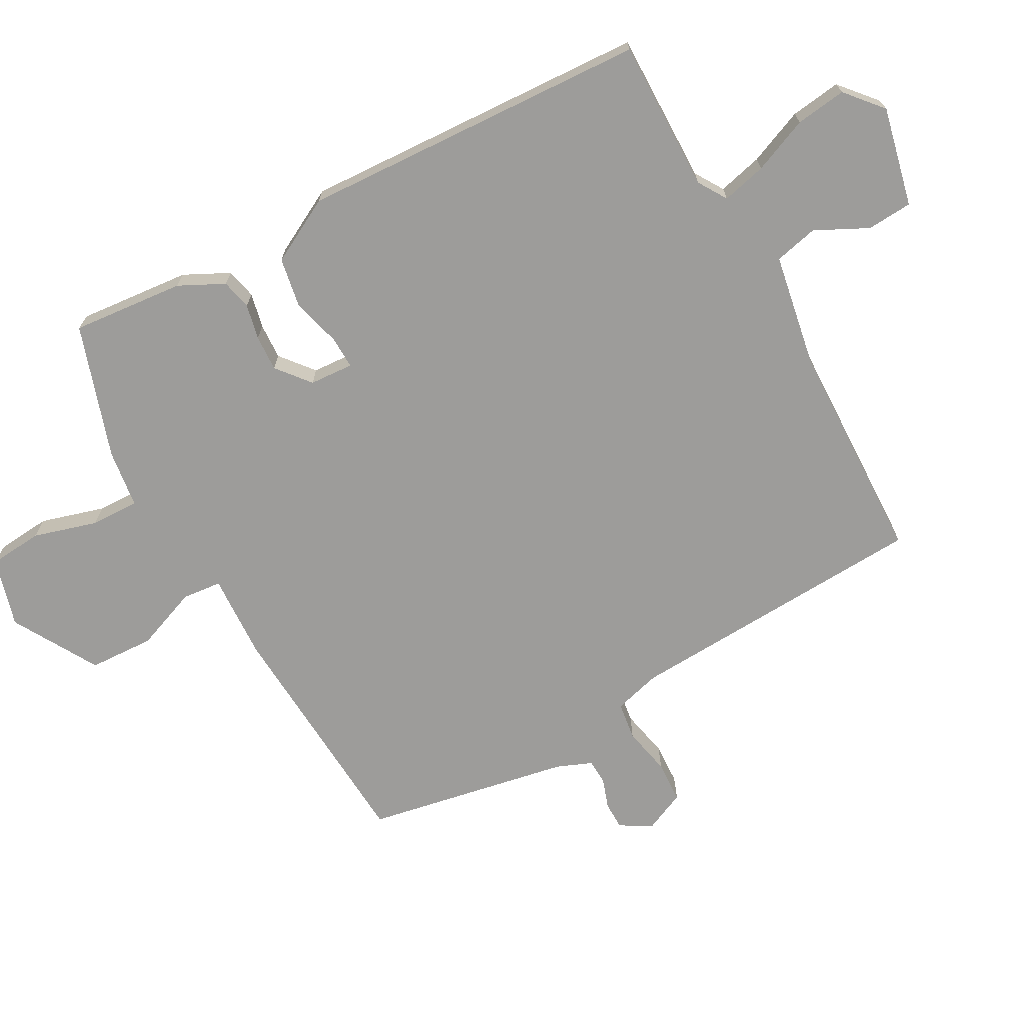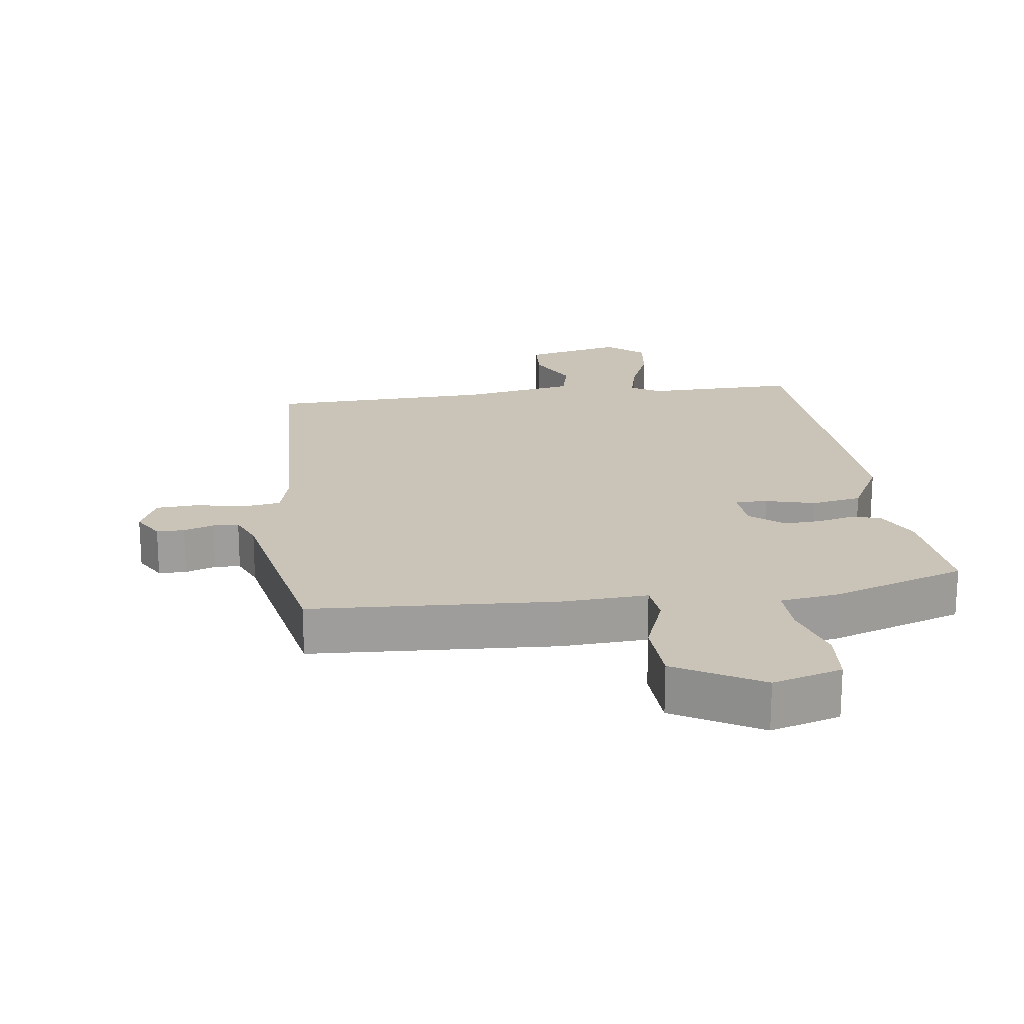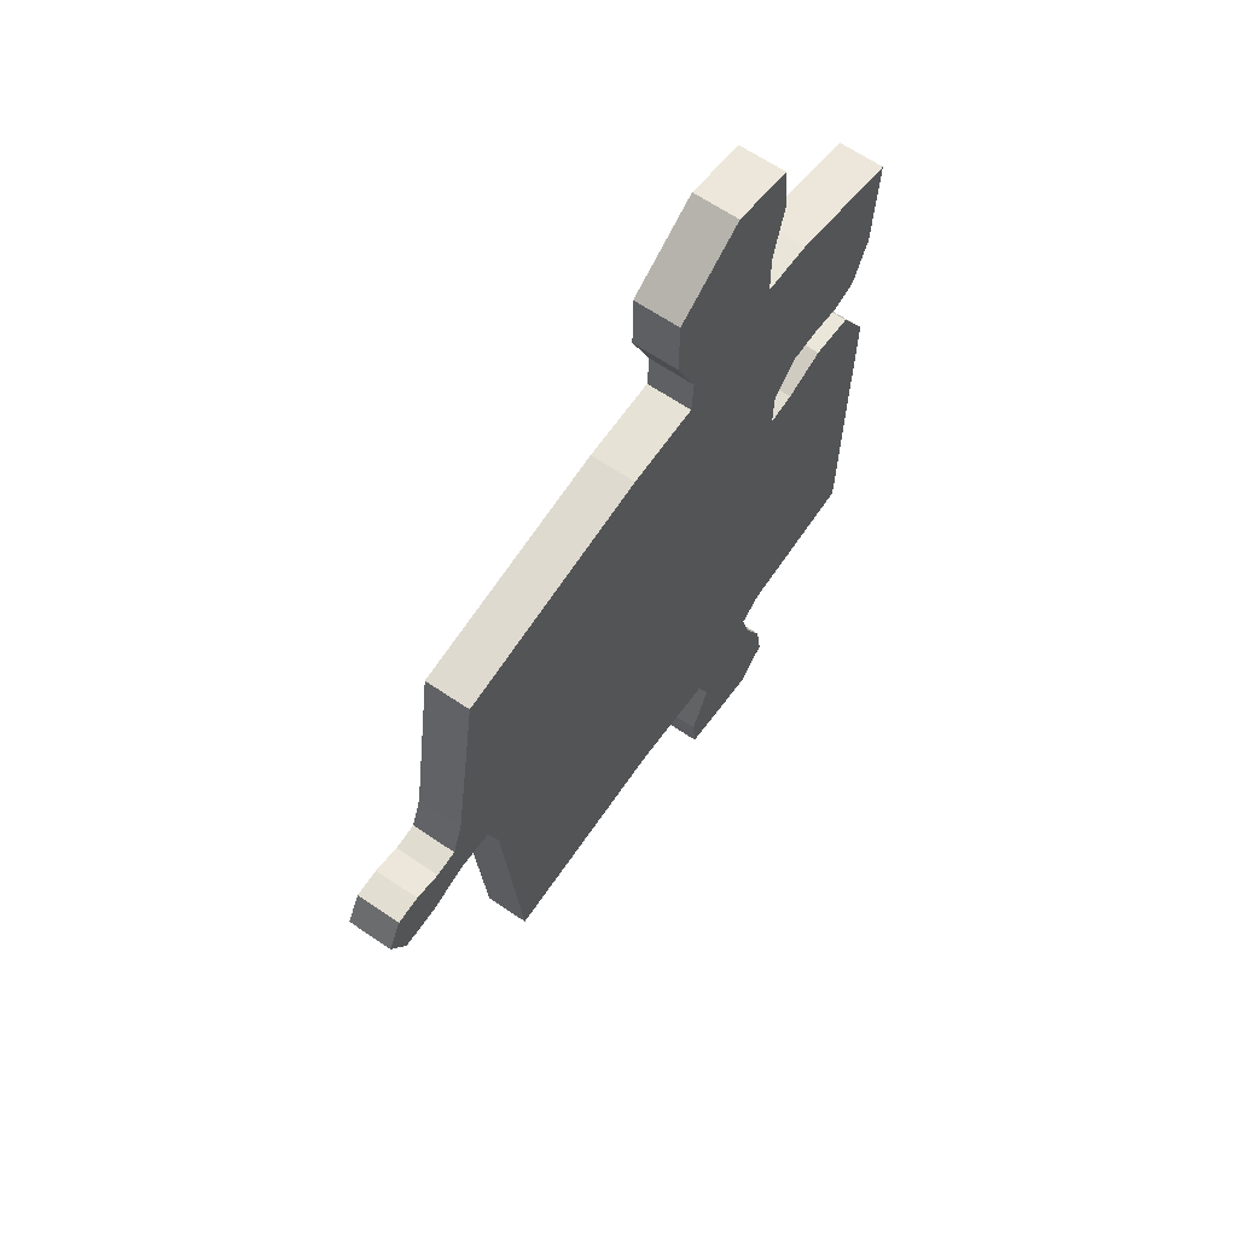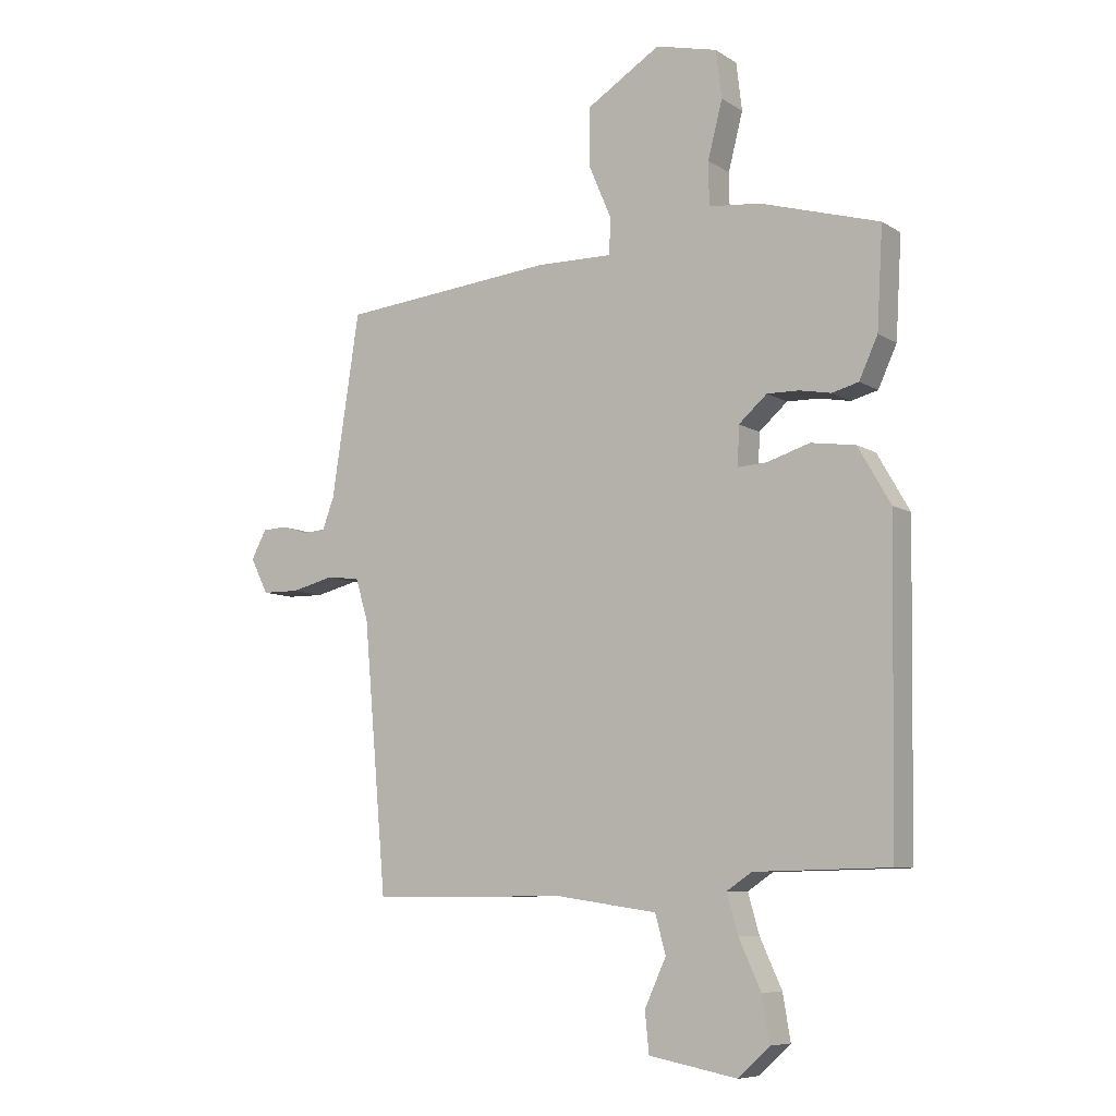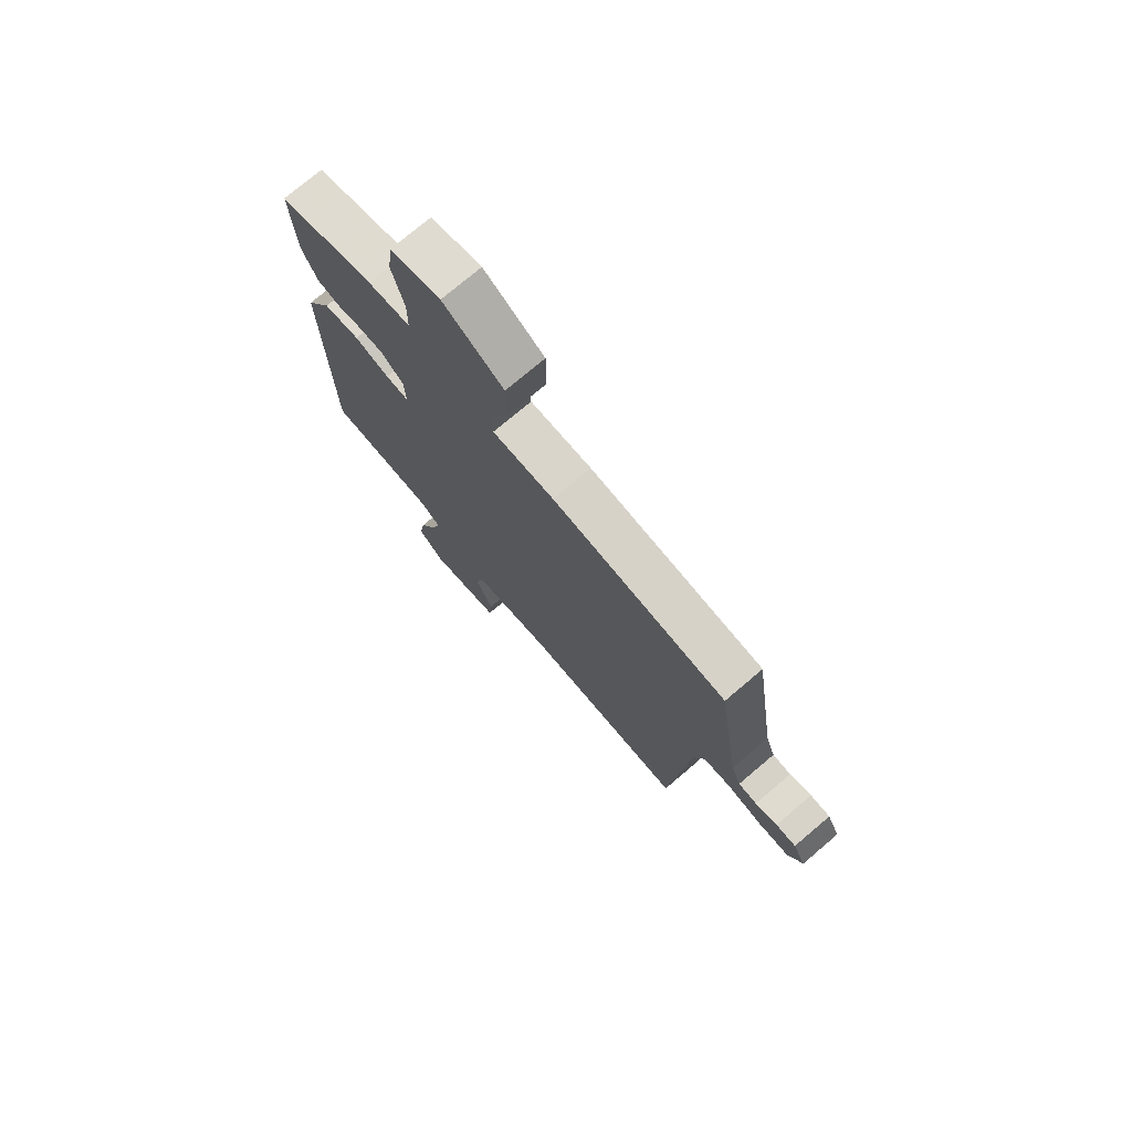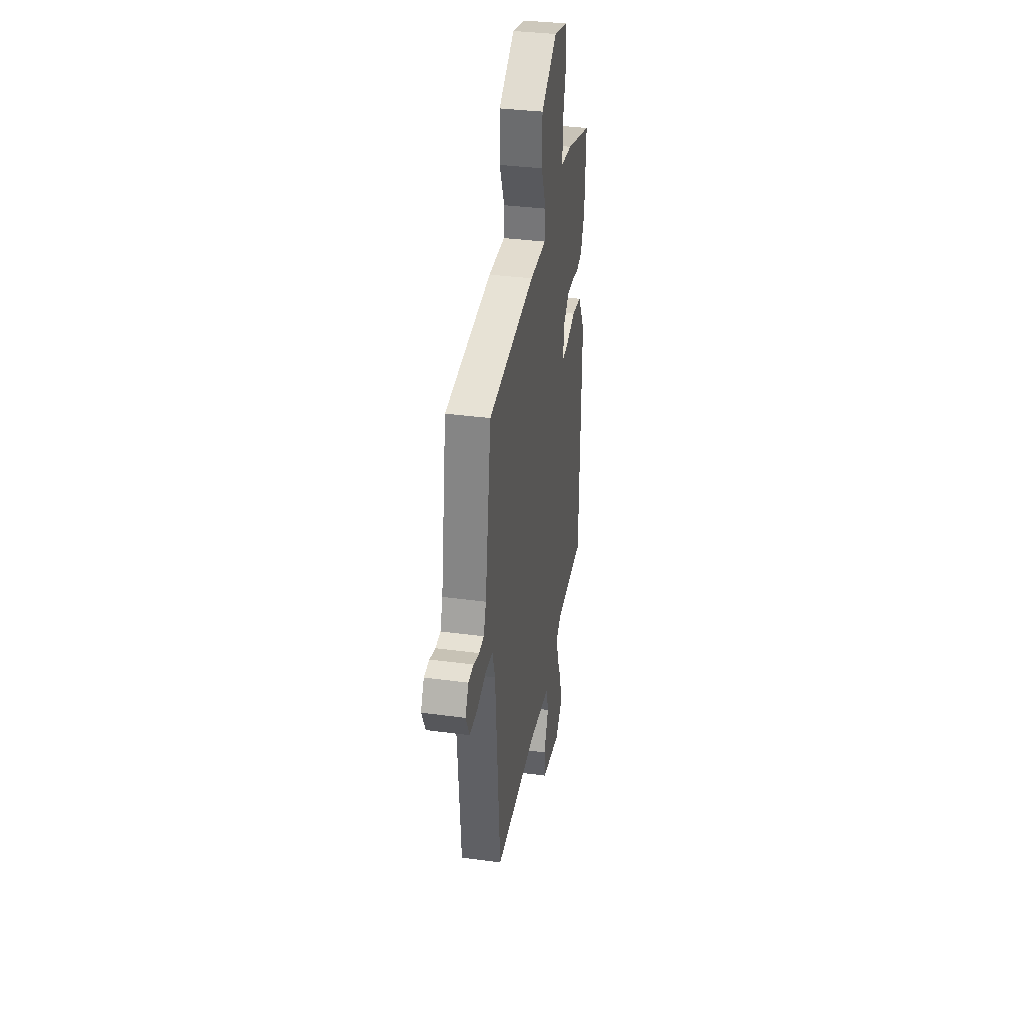
<metadata>
{"format":"obj","ext":"obj","renderer":"f3d","projection":"perspective","resolution":1024,"background":"white","views":[{"elev":-70.2,"azim":116.9,"up":"+Y"},{"elev":19.9,"azim":-9.9,"up":"+Y"},{"elev":64.9,"azim":-55.6,"up":"+Z"},{"elev":-8.0,"azim":31.7,"up":"+Z"},{"elev":74.9,"azim":-130.3,"up":"+Z"},{"elev":35.4,"azim":-79.9,"up":"+Z"}]}
</metadata>
<code>
v 0.503 0.07 0.48
v 0.493 0.07 0.308
v 0.461 0.07 0.238
v 0.415 0.07 0.226
v 0.361 0.07 0.236
v 0.306 0.07 0.237
v 0.257 0.07 0.194
v 0.255 0.07 0.127
v 0.304 0.07 0.13
v 0.378 0.07 0.153
v 0.455 0.07 0.142
v 0.511 0.07 0.045
v 0.503 0.07 -0.487
v 0.271 0.07 -0.492
v 0.228 0.07 -0.521
v 0.247 0.07 -0.588
v 0.285 0.07 -0.671
v 0.298 0.07 -0.748
v 0.244 0.07 -0.798
v 0.092 0.07 -0.769
v 0.085 0.07 -0.7
v 0.122 0.07 -0.619
v 0.104 0.07 -0.553
v -0.07 0.07 -0.528
v -0.41 0.07 -0.53
v -0.45 0.07 -0.067
v -0.472 0.07 0.004
v -0.53 0.07 0.01
v -0.603 0.07 -0.008
v -0.667 0.07 -0.007
v -0.697 0.07 0.054
v -0.671 0.07 0.103
v -0.629 0.07 0.105
v -0.583 0.07 0.091
v -0.544 0.07 0.094
v -0.524 0.07 0.148
v -0.476 0.07 0.462
v -0.106 0.07 0.498
v 0.025 0.07 0.496
v 0.029 0.07 0.556
v -0.011 0.07 0.65
v -0.01 0.07 0.75
v 0.117 0.07 0.829
v 0.223 0.07 0.803
v 0.233 0.07 0.721
v 0.208 0.07 0.623
v 0.209 0.07 0.549
v 0.298 0.07 0.54
v 0.503 0 0.48
v 0.493 0 0.308
v 0.461 0 0.238
v 0.415 0 0.226
v 0.361 0 0.236
v 0.306 0 0.237
v 0.257 0 0.194
v 0.255 0 0.127
v 0.304 0 0.13
v 0.378 0 0.153
v 0.455 0 0.142
v 0.511 0 0.045
v 0.503 0 -0.487
v 0.271 0 -0.492
v 0.228 0 -0.521
v 0.247 0 -0.588
v 0.285 0 -0.671
v 0.298 0 -0.748
v 0.244 0 -0.798
v 0.092 0 -0.769
v 0.085 0 -0.7
v 0.122 0 -0.619
v 0.104 0 -0.553
v -0.07 0 -0.528
v -0.41 0 -0.53
v -0.45 0 -0.067
v -0.472 0 0.004
v -0.53 0 0.01
v -0.603 0 -0.008
v -0.667 0 -0.007
v -0.697 0 0.054
v -0.671 0 0.103
v -0.629 0 0.105
v -0.583 0 0.091
v -0.544 0 0.094
v -0.524 0 0.148
v -0.476 0 0.462
v -0.106 0 0.498
v 0.025 0 0.496
v 0.029 0 0.556
v -0.011 0 0.65
v -0.01 0 0.75
v 0.117 0 0.829
v 0.223 0 0.803
v 0.233 0 0.721
v 0.208 0 0.623
v 0.209 0 0.549
v 0.298 0 0.54
f 47 48 1 2
f 43 44 45 46
f 43 46 47
f 40 41 42 43
f 39 40 43 47
f 36 37 38 39
f 35 36 39 47
f 31 32 33 34
f 31 34 35
f 28 29 30 31
f 27 28 31 35
f 24 25 26
f 23 24 26 27
f 19 20 21 22
f 19 22 23
f 16 17 18 19
f 15 16 19 23
f 14 15 23 27
f 9 10 11 12
f 8 9 12 13
f 2 3 4 5
f 2 5 6
f 47 2 6
f 35 47 6 7
f 27 35 7 8
f 8 13 14 27
f 50 49 96 95
f 94 93 92 91
f 95 94 91
f 91 90 89 88
f 95 91 88 87
f 87 86 85 84
f 95 87 84 83
f 82 81 80 79
f 83 82 79
f 79 78 77 76
f 83 79 76 75
f 74 73 72
f 75 74 72 71
f 70 69 68 67
f 71 70 67
f 67 66 65 64
f 71 67 64 63
f 75 71 63 62
f 60 59 58 57
f 61 60 57 56
f 53 52 51 50
f 54 53 50
f 54 50 95
f 55 54 95 83
f 56 55 83 75
f 75 62 61 56
f 1 49 50 2
f 2 50 51 3
f 3 51 52 4
f 4 52 53 5
f 5 53 54 6
f 6 54 55 7
f 7 55 56 8
f 8 56 57 9
f 9 57 58 10
f 10 58 59 11
f 11 59 60 12
f 12 60 61 13
f 13 61 62 14
f 14 62 63 15
f 15 63 64 16
f 16 64 65 17
f 17 65 66 18
f 18 66 67 19
f 19 67 68 20
f 20 68 69 21
f 21 69 70 22
f 22 70 71 23
f 23 71 72 24
f 24 72 73 25
f 25 73 74 26
f 26 74 75 27
f 27 75 76 28
f 28 76 77 29
f 29 77 78 30
f 30 78 79 31
f 31 79 80 32
f 32 80 81 33
f 33 81 82 34
f 34 82 83 35
f 35 83 84 36
f 36 84 85 37
f 37 85 86 38
f 38 86 87 39
f 39 87 88 40
f 40 88 89 41
f 41 89 90 42
f 42 90 91 43
f 43 91 92 44
f 44 92 93 45
f 45 93 94 46
f 46 94 95 47
f 47 95 96 48
f 48 96 49 1

</code>
